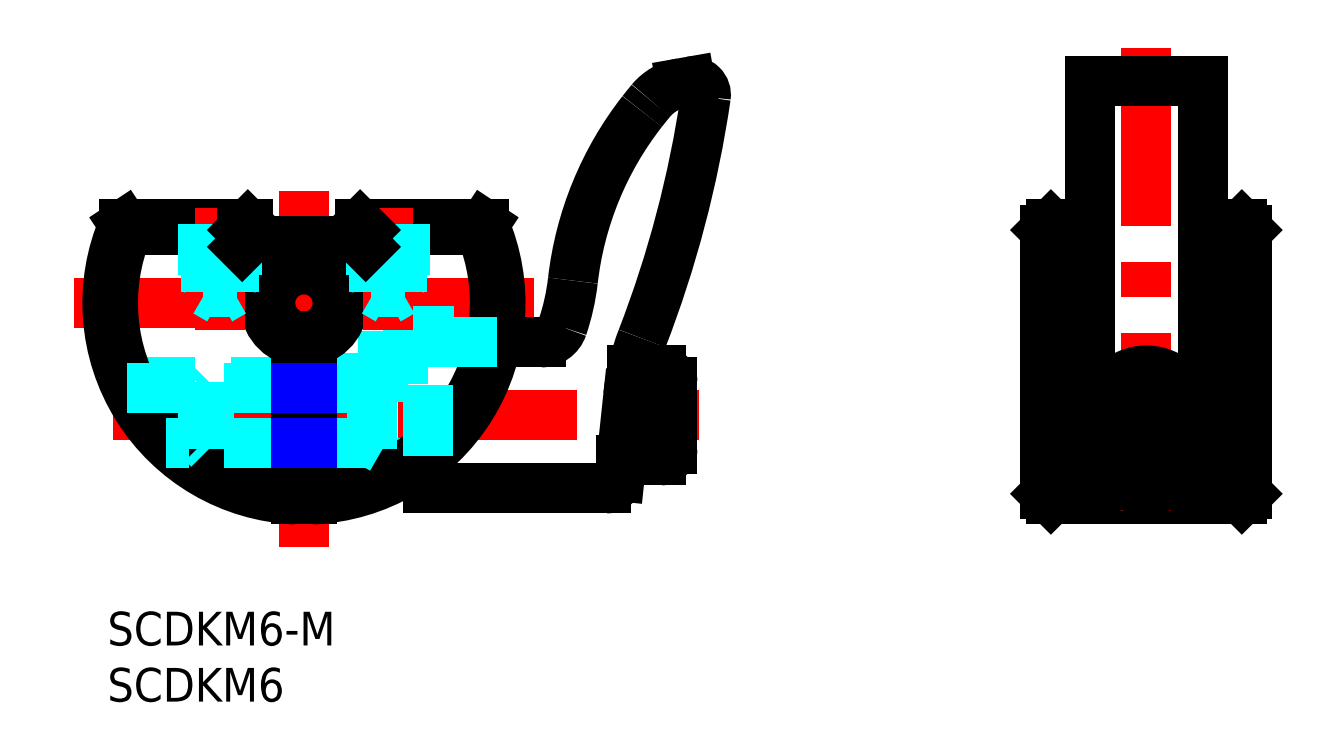
<metadata>
{"format":"dxf","ext":"dxf","renderer":"ezdxf+matplotlib","layout":"modelspace","background":"white","min_lineweight":24,"dpi":150}
</metadata>
<code>
0
SECTION
2
ENTITIES
0
INSERT
8
0
2
*U3
10
0
20
0
30
0
0
INSERT
8
0
2
*U4
10
0
20
0
30
0
0
LINE
8
MSM_CONTINUOUS
10
101
20
10
30
0
11
84
21
10
31
0
0
LINE
8
MSM_CENTER
10
17.5
20
37.48
30
0
11
17.5
21
5.808
31
0
0
LINE
8
MSM_CENTER
10
-3
20
27.48
30
0
11
38
21
27.48
31
0
0
LINE
8
MSM_DASHED
10
18.25
20
20.78
30
0
11
24.5
21
20.78
31
0
0
LINE
8
MSM_DASHED
10
18.25
20
14.18
30
0
11
24.5
21
14.18
31
0
0
LINE
8
MSM_DASHED
10
1.461
20
20.48
30
0
11
16.75
21
20.48
31
0
0
LINE
8
MSM_DASHED
10
5.785
20
14.48
30
0
11
16.75
21
14.48
31
0
0
LINE
8
MSM_DASHED
10
24.5
20
14.48
30
0
11
18.25
21
14.48
31
0
0
LINE
8
MSM_DASHED
10
24.5
20
20.48
30
0
11
18.25
21
20.48
31
0
0
LINE
8
MSM_CENTER
10
0.5118
20
17.48
30
0
11
52.71
21
17.48
31
0
0
LINE
8
MSM_DASHED
10
28.5
20
22.48
30
0
11
24.5
21
22.48
31
0
0
LINE
8
MSM_CONTINUOUS
10
28.5
20
12.48
30
0
11
26.51
21
12.48
31
0
0
LINE
8
MSM_DASHED
10
26.51
20
12.48
30
0
11
24.5
21
12.48
31
0
0
LINE
8
MSM_CONTINUOUS
10
16.75
20
20.48
30
0
11
18.25
21
20.48
31
0
0
LINE
8
MSM_CONTINUOUS
10
16.75
20
14.48
30
0
11
18.25
21
14.48
31
0
0
LINE
8
MSM_DASHED
10
24.5
20
24.98
30
0
11
24.5
21
11.44
31
0
0
LINE
8
MSM_DASHED
10
24.5
20
24.98
30
0
11
34.82
21
24.98
31
0
0
LINE
8
MSM_CONTINUOUS
10
18.25
20
24.58
30
0
11
18.25
21
10
31
0
0
LINE
8
MSM_CONTINUOUS
10
16.75
20
24.58
30
0
11
16.75
21
10
31
0
0
ARC
8
MSM_CONTINUOUS
10
17.5
20
27.48
30
0
40
17.5
50
272.5
51
23.58
0
ARC
8
MSM_CONTINUOUS
10
17.5
20
27.48
30
0
40
17
50
272.5
51
22.48
0
LINE
8
MSM_CENTER
10
92.5
20
50.22
30
0
11
92.5
21
6.984
31
0
0
LINE
8
MSM_CONTINUOUS
10
84
20
34.48
30
0
11
84
21
10
31
0
0
LINE
8
MSM_CONTINUOUS
10
83.5
20
33.98
30
0
11
83.5
21
10.5
31
0
0
ARC
8
MSM_CONTINUOUS
10
92.5
20
17.48
30
0
40
7.5
50
306.4
51
48.19
0
LINE
8
MSM_CENTER
10
84.28
20
17.48
30
0
11
100.7
21
17.48
31
0
0
LINE
8
MSM_CONTINUOUS
10
88.05
20
11.44
30
0
11
90.1
21
11.44
31
0
0
LINE
8
MSM_CONTINUOUS
10
84
20
10
30
0
11
83.5
21
10.5
31
0
0
LINE
8
MSM_CONTINUOUS
10
101
20
10
30
0
11
101.5
21
10.5
31
0
0
LINE
8
MSM_CONTINUOUS
10
83.5
20
33.98
30
0
11
84
21
34.48
31
0
0
LINE
8
MSM_CONTINUOUS
10
1.461
20
34.48
30
0
11
12.5
21
34.48
31
0
0
ARC
8
MSM_CONTINUOUS
10
17.5
20
27.48
30
0
40
17.5
50
156.4
51
267.5
0
ARC
8
MSM_CONTINUOUS
10
17.5
20
27.48
30
0
40
17
50
157.5
51
267.5
0
LINE
8
MSM_CONTINUOUS
10
1.792
20
33.98
30
0
11
12
21
33.98
31
0
0
ARC
8
MSM_CONTINUOUS
10
17.5
20
27.48
30
0
40
3
50
284.5
51
255.5
0
ARC
8
MSM_CONTINUOUS
10
17.5
20
27.48
30
0
40
3.5
50
282.4
51
257.6
0
LINE
8
MSM_CENTER
10
10
20
35.98
30
0
11
10
21
25.12
31
0
0
LINE
8
MSM_CONTINUOUS
10
23
20
32.48
30
0
11
12
21
32.48
31
0
0
LINE
8
MSM_CONTINUOUS
10
22.5
20
32.98
30
0
11
12.5
21
32.98
31
0
0
LINE
8
MSM_CONTINUOUS
10
12
20
33.98
30
0
11
12
21
32.48
31
0
0
LINE
8
MSM_CONTINUOUS
10
12.5
20
34.48
30
0
11
12.5
21
32.98
31
0
0
LINE
8
MSM_CONTINUOUS
10
23
20
33.98
30
0
11
23
21
32.48
31
0
0
LINE
8
MSM_CONTINUOUS
10
22.5
20
34.48
30
0
11
22.5
21
32.98
31
0
0
LINE
8
MSM_CONTINUOUS
10
22.5
20
34.48
30
0
11
33.54
21
34.48
31
0
0
LINE
8
MSM_CONTINUOUS
10
23
20
33.98
30
0
11
33.21
21
33.98
31
0
0
LINE
8
MSM_CONTINUOUS
10
28.5
20
10.98
30
0
11
28.5
21
13.87
31
0
0
LINE
8
MSM_CONTINUOUS
10
50.3
20
14.48
30
0
11
50.3
21
20.48
31
0
0
LINE
8
MSM_CONTINUOUS
10
49.3
20
13.48
30
0
11
45.77
21
13.48
31
0
0
LINE
8
MSM_CONTINUOUS
10
49.3
20
21.48
30
0
11
46.75
21
21.48
31
0
0
ARC
8
MSM_CONTINUOUS
10
49.3
20
14.48
30
0
40
1
50
270
51
0
0
ARC
8
MSM_CONTINUOUS
10
49.3
20
20.48
30
0
40
1
50
0
51
90
0
LINE
8
MSM_CONTINUOUS
10
44.42
20
10.98
30
0
11
28.5
21
10.98
31
0
0
LINE
8
MSM_DASHED
10
28.5
20
13.87
30
0
11
28.5
21
23.98
31
0
0
LINE
8
MSM_CONTINUOUS
10
38.62
20
23.98
30
0
11
34.65
21
23.98
31
0
0
LINE
8
MSM_CONTINUOUS
10
51.07
20
47.06
30
0
11
51.88
21
47.2
31
0
0
ARC
8
MSM_CONTINUOUS
10
21.57
20
31.76
30
0
40
20
50
341.3
51
353.5
0
ARC
8
MSM_CONTINUOUS
10
-45.66
20
60.39
30
0
40
100
50
338.9
51
351.6
0
LINE
8
MSM_CONTINUOUS
10
46.38
20
19.23
30
0
11
45.61
21
12.06
31
0
0
ARC
8
MSM_CONTINUOUS
10
66.26
20
17.12
30
0
40
20
50
158.9
51
173.9
0
ARC
8
MSM_CONTINUOUS
10
79.13
20
19.9
30
0
40
40
50
140.2
51
142
0
LINE
8
MSM_DASHED
10
34.65
20
23.98
30
0
11
28.5
21
23.98
31
0
0
LINE
8
MSM_DASHED
10
11.5
20
34.48
30
0
11
11.5
21
29.98
31
0
0
LINE
8
MSM_DASHED
10
11.23
20
34.48
30
0
11
11.23
21
28.48
31
0
0
LINE
8
MSM_DASHED
10
8.77
20
34.48
30
0
11
8.77
21
28.48
31
0
0
LINE
8
MSM_DASHED
10
8.5
20
34.48
30
0
11
8.5
21
29.98
31
0
0
LINE
8
MSM_DASHED
10
11.5
20
29.98
30
0
11
11.23
21
29.52
31
0
0
LINE
8
MSM_DASHED
10
8.77
20
28.48
30
0
11
11.23
21
28.48
31
0
0
LINE
8
MSM_DASHED
10
8.77
20
28.48
30
0
11
10
21
27.77
31
0
0
LINE
8
MSM_DASHED
10
11.23
20
28.48
30
0
11
10
21
27.77
31
0
0
LINE
8
MSM_DASHED
10
8.5
20
29.98
30
0
11
8.77
21
29.52
31
0
0
LINE
8
MSM_DASHED
10
8.5
20
29.98
30
0
11
11.5
21
29.98
31
0
0
LINE
8
MSM_CENTER
10
25
20
35.98
30
0
11
25
21
25.12
31
0
0
LINE
8
MSM_DASHED
10
23.5
20
34.48
30
0
11
23.5
21
29.98
31
0
0
LINE
8
MSM_DASHED
10
23.77
20
34.48
30
0
11
23.77
21
28.48
31
0
0
LINE
8
MSM_DASHED
10
26.23
20
34.48
30
0
11
26.23
21
28.48
31
0
0
LINE
8
MSM_DASHED
10
26.5
20
34.48
30
0
11
26.5
21
29.98
31
0
0
LINE
8
MSM_DASHED
10
23.5
20
29.98
30
0
11
23.77
21
29.52
31
0
0
LINE
8
MSM_DASHED
10
26.23
20
28.48
30
0
11
23.77
21
28.48
31
0
0
LINE
8
MSM_DASHED
10
26.23
20
28.48
30
0
11
25
21
27.77
31
0
0
LINE
8
MSM_DASHED
10
23.77
20
28.48
30
0
11
25
21
27.77
31
0
0
LINE
8
MSM_DASHED
10
26.5
20
29.98
30
0
11
26.23
21
29.52
31
0
0
LINE
8
MSM_DASHED
10
26.5
20
29.98
30
0
11
23.5
21
29.98
31
0
0
LINE
8
MSM_CONTINUOUS
10
84
20
34.48
30
0
11
87.5
21
34.48
31
0
0
LINE
8
MSM_CONTINUOUS
10
101
20
34.48
30
0
11
101
21
10
31
0
0
LINE
8
MSM_CONTINUOUS
10
101.5
20
33.98
30
0
11
101.5
21
10.5
31
0
0
LINE
8
MSM_CONTINUOUS
10
101.5
20
33.98
30
0
11
101
21
34.48
31
0
0
LINE
8
MSM_CONTINUOUS
10
33.54
20
34.48
30
0
11
33.21
21
33.98
31
0
0
LINE
8
MSM_CONTINUOUS
10
23
20
33.98
30
0
11
22.5
21
34.48
31
0
0
LINE
8
MSM_CONTINUOUS
10
22.5
20
32.98
30
0
11
23
21
32.48
31
0
0
LINE
8
MSM_CONTINUOUS
10
12.5
20
32.98
30
0
11
12
21
32.48
31
0
0
LINE
8
MSM_CONTINUOUS
10
12.5
20
34.48
30
0
11
12
21
33.98
31
0
0
LINE
8
MSM_CONTINUOUS
10
1.461
20
34.48
30
0
11
1.792
21
33.98
31
0
0
LINE
8
MSM_DASHED
10
24.5
20
20.48
30
0
11
23.56
21
19.94
31
0
0
LINE
8
MSM_DASHED
10
23.56
20
19.94
30
0
11
18.25
21
19.94
31
0
0
LINE
8
MSM_DASHED
10
23.56
20
15.03
30
0
11
18.25
21
15.03
31
0
0
LINE
8
MSM_DASHED
10
24.5
20
14.48
30
0
11
23.56
21
15.03
31
0
0
LINE
8
MSM_DASHED
10
9.041
20
20.48
30
0
11
9.042
21
14.48
31
0
0
LINE
8
MSM_DASHED
10
8.5
20
15.03
30
0
11
9.042
21
14.48
31
0
0
LINE
8
MSM_DASHED
10
8.5
20
19.94
30
0
11
9.041
21
20.48
31
0
0
LINE
8
MSM_DASHED
10
23.56
20
14.48
30
0
11
23.56
21
20.48
31
0
0
LINE
8
MSM_DASHED
10
8.5
20
19.94
30
0
11
8.5
21
15.03
31
0
0
LINE
8
MSM_DASHED
10
16.75
20
19.94
30
0
11
1.708
21
19.94
31
0
0
LINE
8
MSM_DASHED
10
16.75
20
15.03
30
0
11
5.21
21
15.03
31
0
0
LINE
8
MSM_NARROW
10
16.75
20
19.94
30
0
11
18.25
21
19.94
31
0
0
LINE
8
MSM_NARROW
10
16.75
20
15.03
30
0
11
18.25
21
15.03
31
0
0
LINE
8
MSM_CONTINUOUS
10
97.5
20
47.22
30
0
11
97.5
21
21.64
31
0
0
LINE
8
MSM_CONTINUOUS
10
87.5
20
47.22
30
0
11
87.5
21
21.64
31
0
0
ARC
8
MSM_CONTINUOUS
10
92.5
20
17.48
30
0
40
6.5
50
140.3
51
39.72
0
LINE
8
MSM_CONTINUOUS
10
94.9
20
11.44
30
0
11
96.95
21
11.44
31
0
0
ARC
8
MSM_CONTINUOUS
10
92.5
20
17.48
30
0
40
7.5
50
131.8
51
233.6
0
CIRCLE
8
MSM_CONTINUOUS
10
92.5
20
17.48
30
0
40
4
0
LINE
8
MSM_CONTINUOUS
10
93.37
20
18.98
30
0
11
94.23
21
17.48
31
0
0
LINE
8
MSM_CONTINUOUS
10
94.23
20
17.48
30
0
11
93.37
21
15.98
31
0
0
LINE
8
MSM_CONTINUOUS
10
93.37
20
15.98
30
0
11
91.63
21
15.98
31
0
0
LINE
8
MSM_CONTINUOUS
10
91.63
20
15.98
30
0
11
90.77
21
17.48
31
0
0
LINE
8
MSM_CONTINUOUS
10
90.77
20
17.48
30
0
11
91.63
21
18.98
31
0
0
LINE
8
MSM_CONTINUOUS
10
91.63
20
18.98
30
0
11
93.37
21
18.98
31
0
0
LINE
8
MSM_CONTINUOUS
10
97.5
20
34.48
30
0
11
101
21
34.48
31
0
0
ARC
8
MSM_CONTINUOUS
10
44.42
20
12.18
30
0
40
1.2
50
270
51
353.9
0
ARC
8
MSM_CONTINUOUS
10
52.09
20
46.02
30
0
40
1.2
50
351.6
51
100
0
ARC
8
MSM_CONTINUOUS
10
51.85
20
42.62
30
0
40
4.5
50
100
51
140.2
0
ARC
8
MSM_CONTINUOUS
10
71.25
20
26.06
30
0
40
30
50
142
51
173.5
0
ARC
8
MSM_CONTINUOUS
10
38.62
20
25.98
30
0
40
2
50
270
51
341.3
0
LINE
8
MSM_CONTINUOUS
10
87.5
20
47.22
30
0
11
97.5
21
47.22
31
0
0
ENDSEC
0
EOF

</code>
